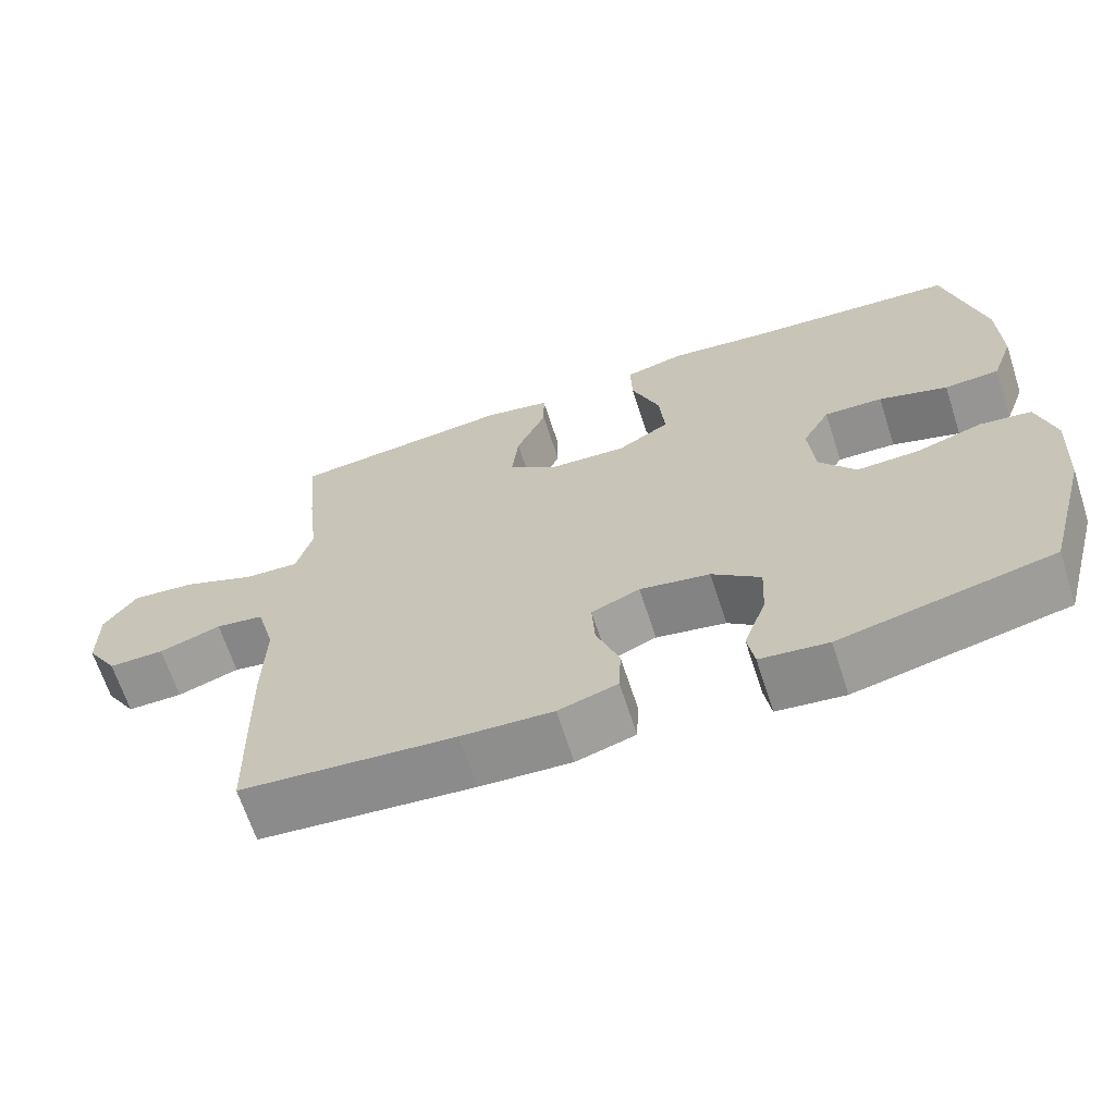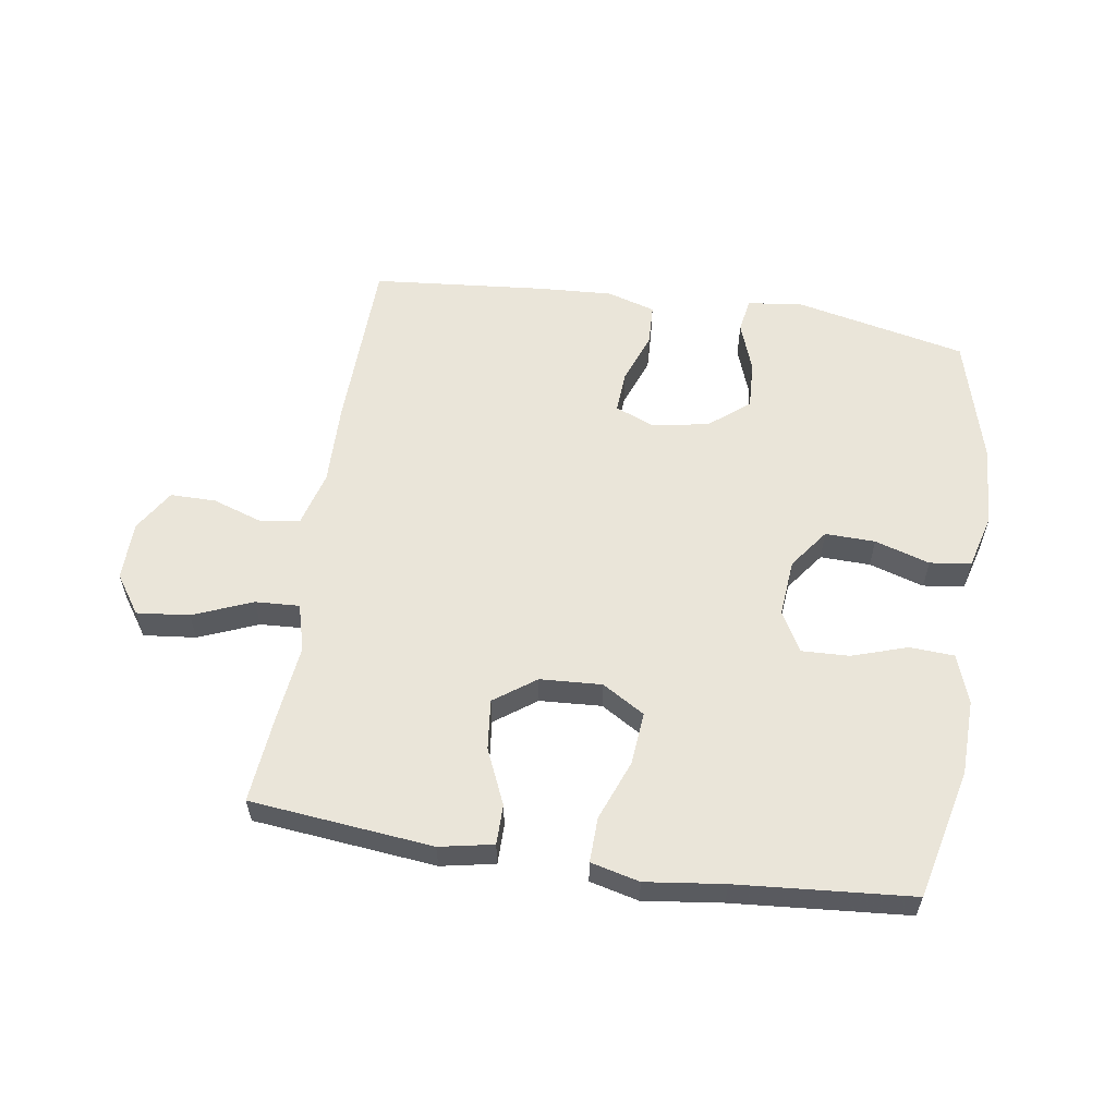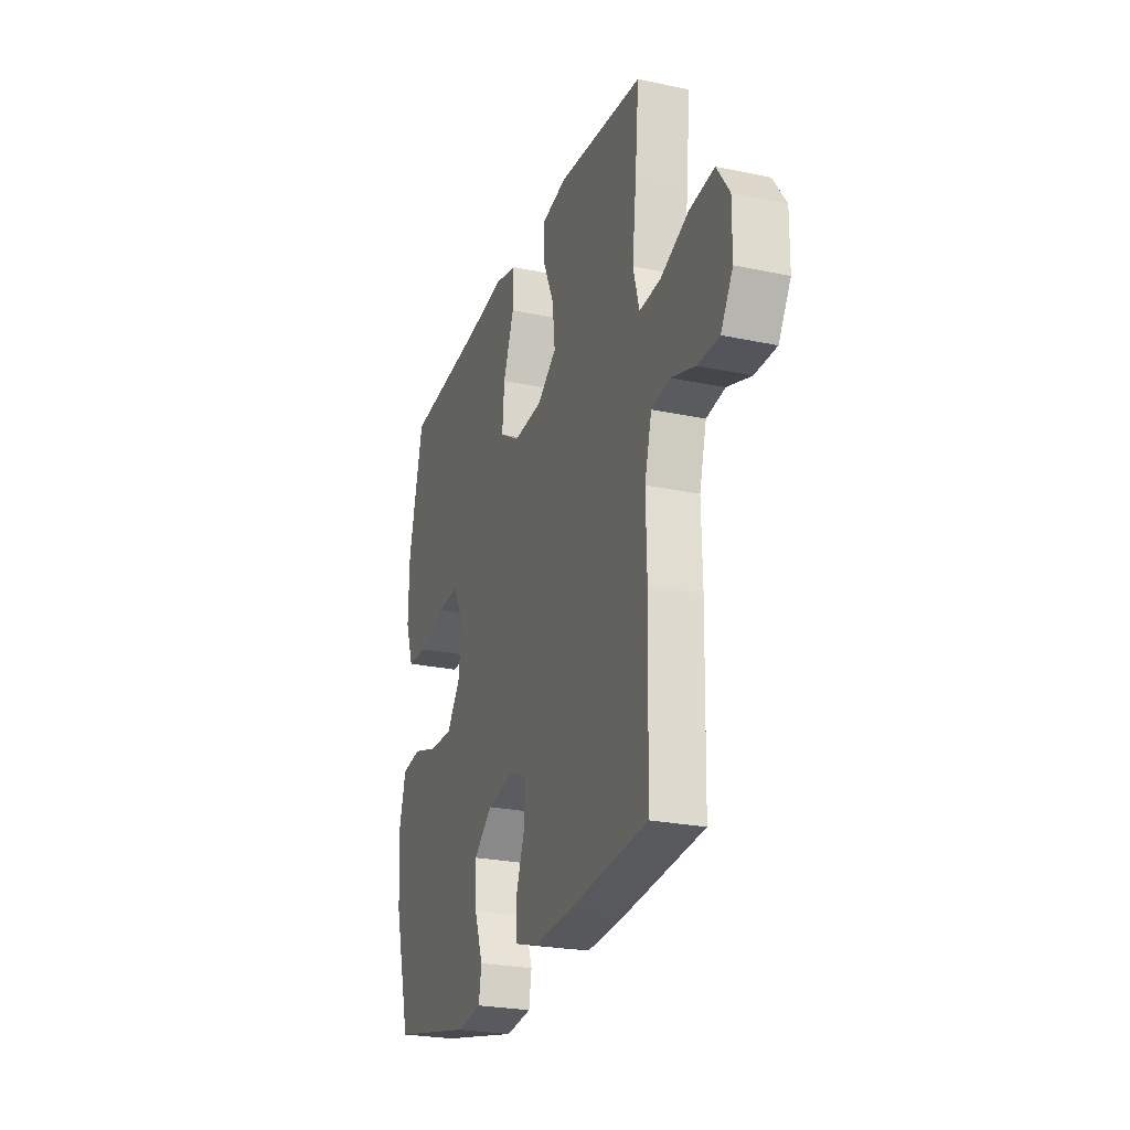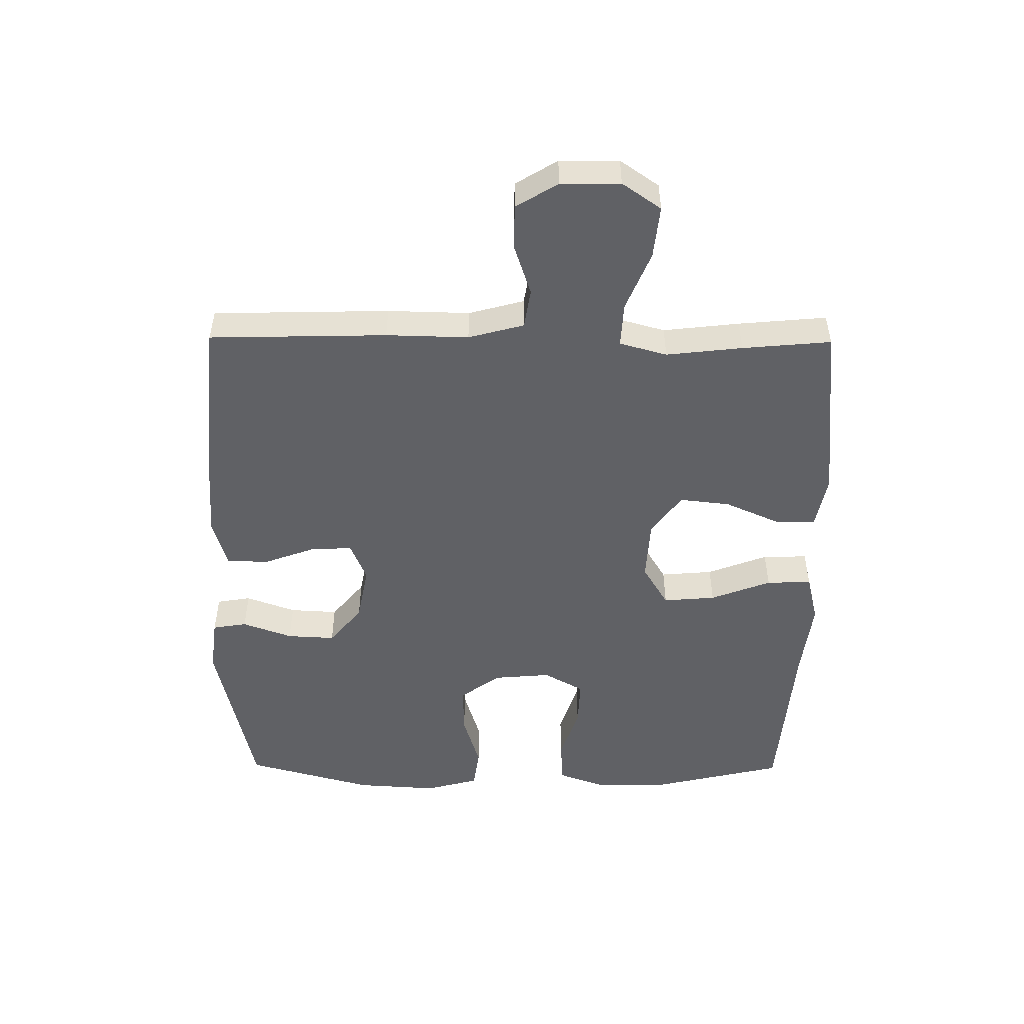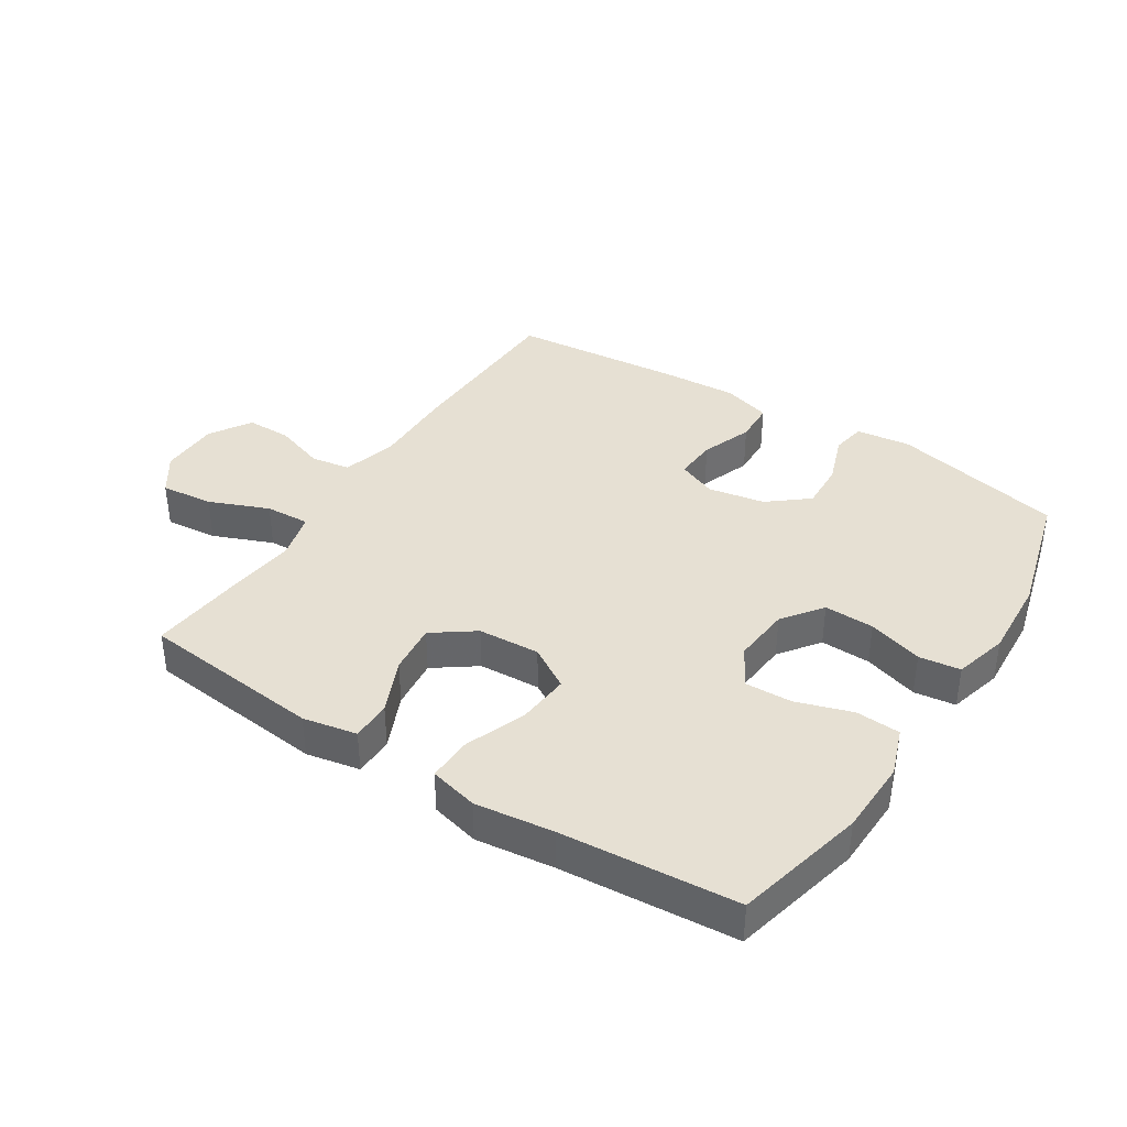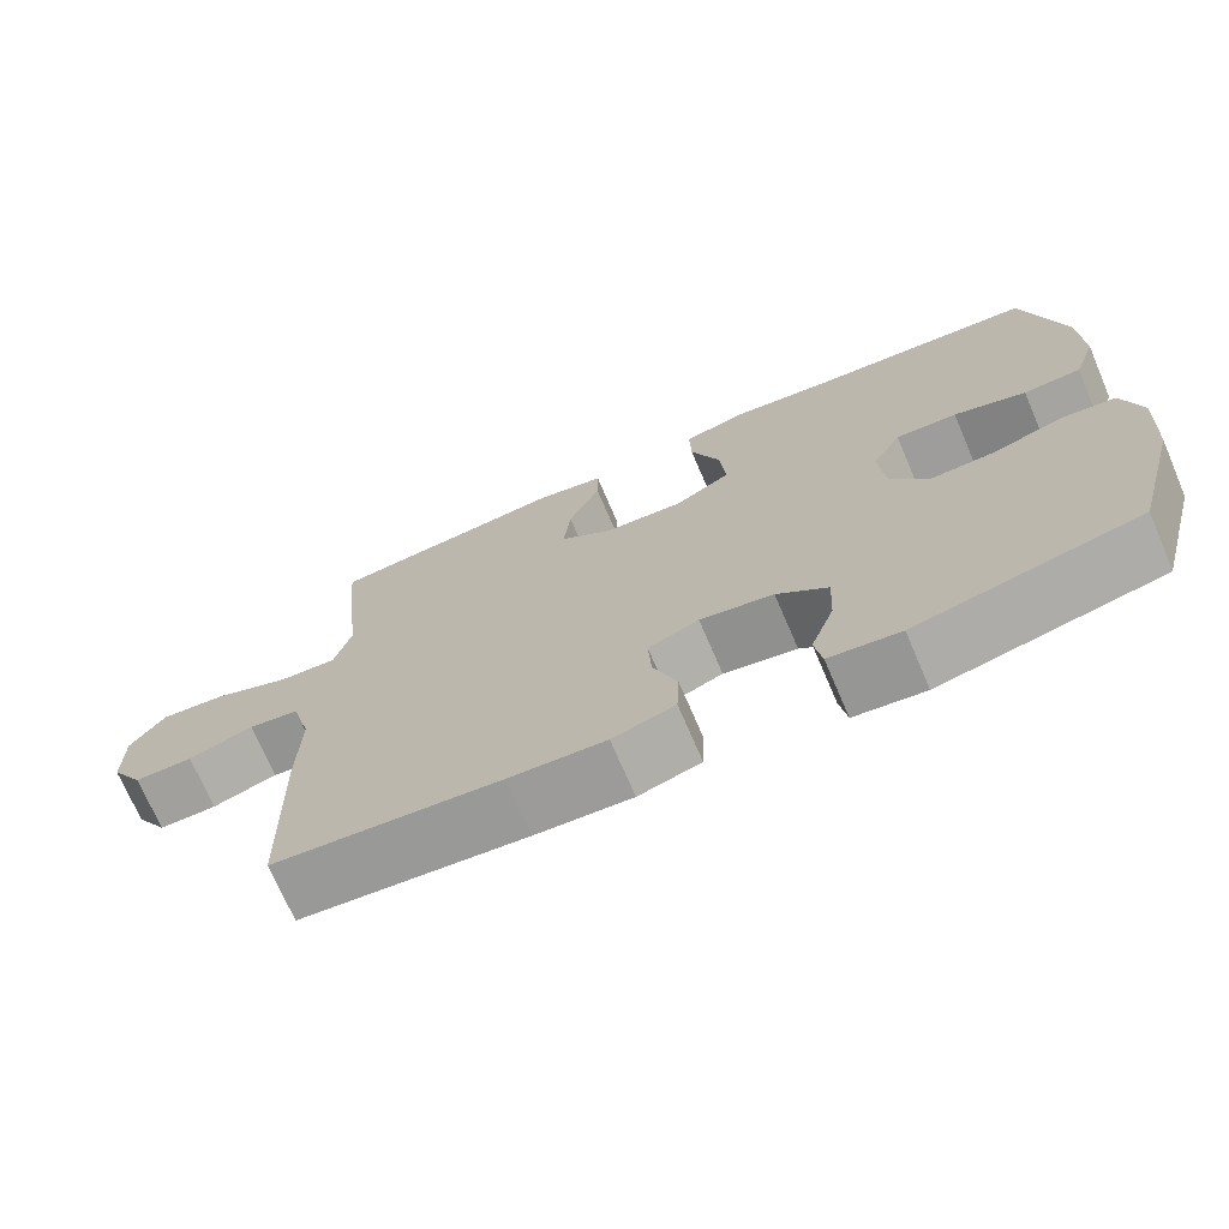
<metadata>
{"format":"obj","ext":"obj","renderer":"f3d","projection":"perspective","resolution":1024,"background":"white","views":[{"elev":-66.3,"azim":18.0,"up":"+Z"},{"elev":58.0,"azim":8.8,"up":"+Y"},{"elev":-24.9,"azim":-109.0,"up":"+Z"},{"elev":-50.4,"azim":-90.5,"up":"+Y"},{"elev":38.3,"azim":32.8,"up":"+Y"},{"elev":-71.7,"azim":23.2,"up":"+Z"}]}
</metadata>
<code>
v -0.5 0.07 0.5
v -0.208 0.07 0.53
v -0.122 0.07 0.513
v -0.122 0.07 0.449
v -0.161 0.07 0.361
v -0.17 0.07 0.28
v -0.104 0.07 0.232
v -0.005 0.07 0.226
v 0.063 0.07 0.267
v 0.056 0.07 0.351
v 0.019 0.07 0.448
v 0.017 0.07 0.52
v 0.095 0.07 0.539
v 0.22 0.07 0.523
v 0.5 0.07 0.5
v 0.549 0.07 0.291
v 0.552 0.07 0.171
v 0.524 0.07 0.093
v 0.453 0.07 0.089
v 0.364 0.07 0.118
v 0.288 0.07 0.121
v 0.252 0.07 0.057
v 0.26 0.07 -0.035
v 0.307 0.07 -0.099
v 0.387 0.07 -0.097
v 0.475 0.07 -0.07
v 0.541 0.07 -0.079
v 0.564 0.07 -0.165
v 0.556 0.07 -0.295
v 0.5 0.07 -0.5
v 0.225 0.07 -0.56
v 0.137 0.07 -0.549
v 0.128 0.07 -0.494
v 0.157 0.07 -0.414
v 0.161 0.07 -0.337
v 0.098 0.07 -0.285
v 0.007 0.07 -0.268
v -0.056 0.07 -0.294
v -0.052 0.07 -0.362
v -0.022 0.07 -0.444
v -0.025 0.07 -0.51
v -0.102 0.07 -0.533
v -0.221 0.07 -0.526
v -0.5 0.07 -0.5
v -0.507 0.07 -0.216
v -0.504 0.07 -0.084
v -0.528 0.07 0.005
v -0.591 0.07 0.015
v -0.672 0.07 -0.012
v -0.745 0.07 -0.012
v -0.786 0.07 0.055
v -0.787 0.07 0.15
v -0.744 0.07 0.212
v -0.66 0.07 0.203
v -0.565 0.07 0.164
v -0.494 0.07 0.16
v -0.473 0.07 0.236
v -0.487 0.07 0.358
v -0.5 0 0.5
v -0.208 0 0.53
v -0.122 0 0.513
v -0.122 0 0.449
v -0.161 0 0.361
v -0.17 0 0.28
v -0.104 0 0.232
v -0.005 0 0.226
v 0.063 0 0.267
v 0.056 0 0.351
v 0.019 0 0.448
v 0.017 0 0.52
v 0.095 0 0.539
v 0.22 0 0.523
v 0.5 0 0.5
v 0.549 0 0.291
v 0.552 0 0.171
v 0.524 0 0.093
v 0.453 0 0.089
v 0.364 0 0.118
v 0.288 0 0.121
v 0.252 0 0.057
v 0.26 0 -0.035
v 0.307 0 -0.099
v 0.387 0 -0.097
v 0.475 0 -0.07
v 0.541 0 -0.079
v 0.564 0 -0.165
v 0.556 0 -0.295
v 0.5 0 -0.5
v 0.225 0 -0.56
v 0.137 0 -0.549
v 0.128 0 -0.494
v 0.157 0 -0.414
v 0.161 0 -0.337
v 0.098 0 -0.285
v 0.007 0 -0.268
v -0.056 0 -0.294
v -0.052 0 -0.362
v -0.022 0 -0.444
v -0.025 0 -0.51
v -0.102 0 -0.533
v -0.221 0 -0.526
v -0.5 0 -0.5
v -0.507 0 -0.216
v -0.504 0 -0.084
v -0.528 0 0.005
v -0.591 0 0.015
v -0.672 0 -0.012
v -0.745 0 -0.012
v -0.786 0 0.055
v -0.787 0 0.15
v -0.744 0 0.212
v -0.66 0 0.203
v -0.565 0 0.164
v -0.494 0 0.16
v -0.473 0 0.236
v -0.487 0 0.358
f 57 58 1 2
f 56 57 2 3
f 52 53 54 55
f 52 55 56
f 51 52 56
f 48 49 50 51
f 47 48 51 56
f 46 47 56 3
f 39 40 41 42
f 38 39 42 43
f 31 32 33 34
f 31 34 35
f 30 31 35
f 29 30 35 36
f 25 26 27 28
f 24 25 28 29
f 17 18 19 20
f 17 20 21
f 14 15 16 17
f 14 17 21
f 13 14 21 22
f 10 11 12 13
f 9 10 13 22
f 46 3 4 5
f 46 5 6
f 45 46 6 7
f 38 43 44 45
f 37 38 45 7
f 24 29 36 37
f 23 24 37 7
f 8 9 22 23
f 7 8 23
f 60 59 116 115
f 61 60 115 114
f 113 112 111 110
f 114 113 110
f 114 110 109
f 109 108 107 106
f 114 109 106 105
f 61 114 105 104
f 100 99 98 97
f 101 100 97 96
f 92 91 90 89
f 93 92 89
f 93 89 88
f 94 93 88 87
f 86 85 84 83
f 87 86 83 82
f 78 77 76 75
f 79 78 75
f 75 74 73 72
f 79 75 72
f 80 79 72 71
f 71 70 69 68
f 80 71 68 67
f 63 62 61 104
f 64 63 104
f 65 64 104 103
f 103 102 101 96
f 65 103 96 95
f 95 94 87 82
f 65 95 82 81
f 81 80 67 66
f 81 66 65
f 1 59 60 2
f 2 60 61 3
f 3 61 62 4
f 4 62 63 5
f 5 63 64 6
f 6 64 65 7
f 7 65 66 8
f 8 66 67 9
f 9 67 68 10
f 10 68 69 11
f 11 69 70 12
f 12 70 71 13
f 13 71 72 14
f 14 72 73 15
f 15 73 74 16
f 16 74 75 17
f 17 75 76 18
f 18 76 77 19
f 19 77 78 20
f 20 78 79 21
f 21 79 80 22
f 22 80 81 23
f 23 81 82 24
f 24 82 83 25
f 25 83 84 26
f 26 84 85 27
f 27 85 86 28
f 28 86 87 29
f 29 87 88 30
f 30 88 89 31
f 31 89 90 32
f 32 90 91 33
f 33 91 92 34
f 34 92 93 35
f 35 93 94 36
f 36 94 95 37
f 37 95 96 38
f 38 96 97 39
f 39 97 98 40
f 40 98 99 41
f 41 99 100 42
f 42 100 101 43
f 43 101 102 44
f 44 102 103 45
f 45 103 104 46
f 46 104 105 47
f 47 105 106 48
f 48 106 107 49
f 49 107 108 50
f 50 108 109 51
f 51 109 110 52
f 52 110 111 53
f 53 111 112 54
f 54 112 113 55
f 55 113 114 56
f 56 114 115 57
f 57 115 116 58
f 58 116 59 1

</code>
